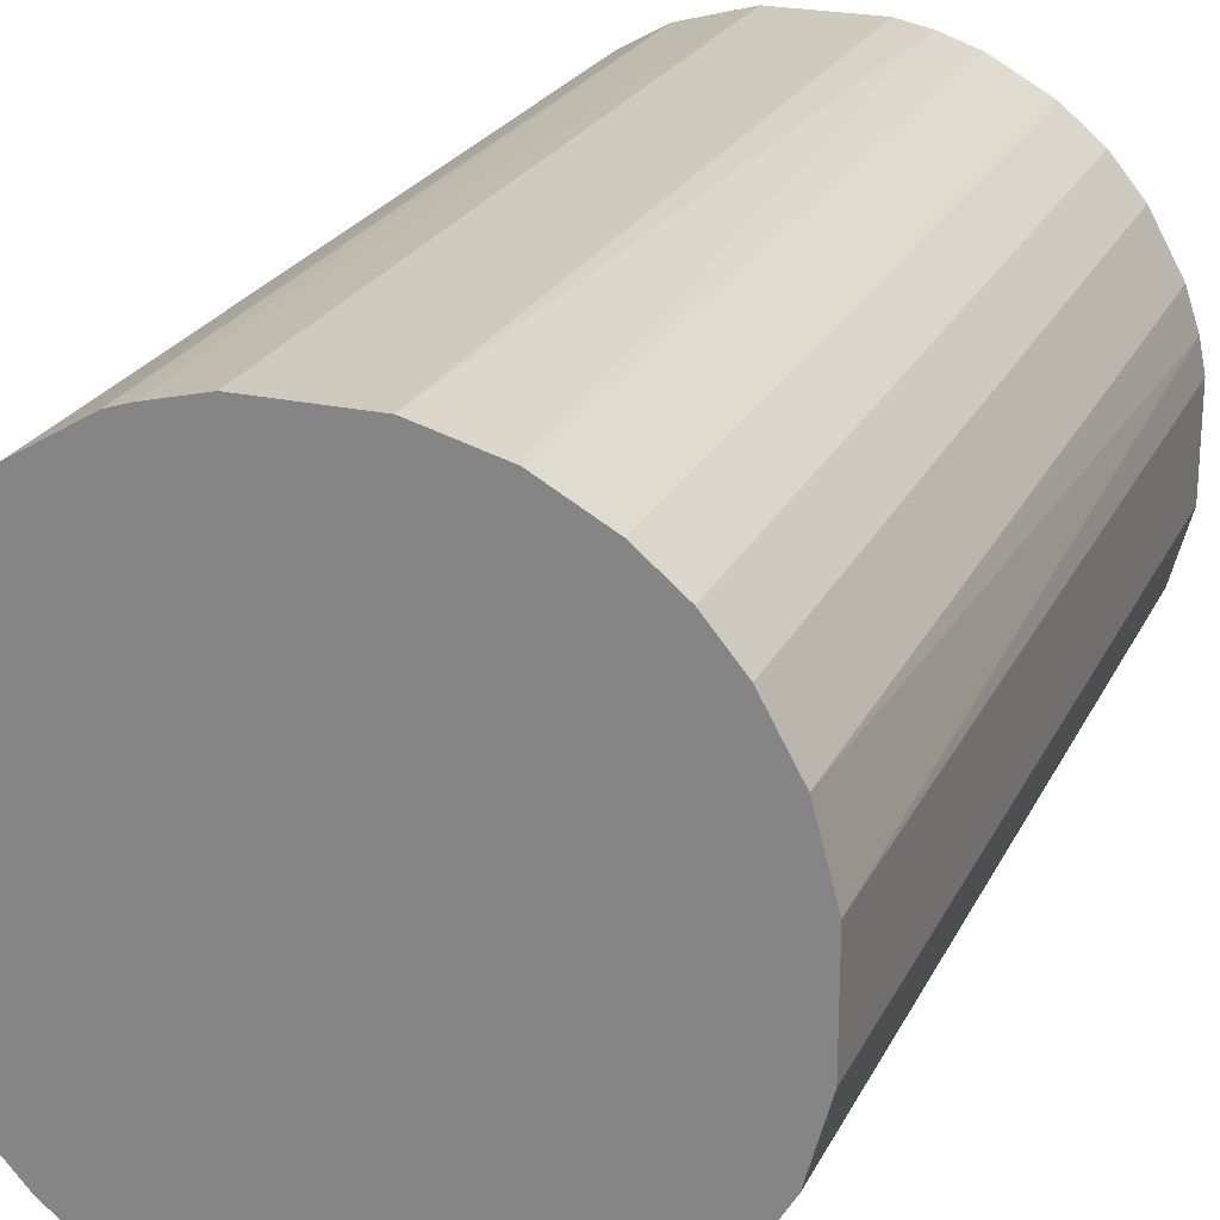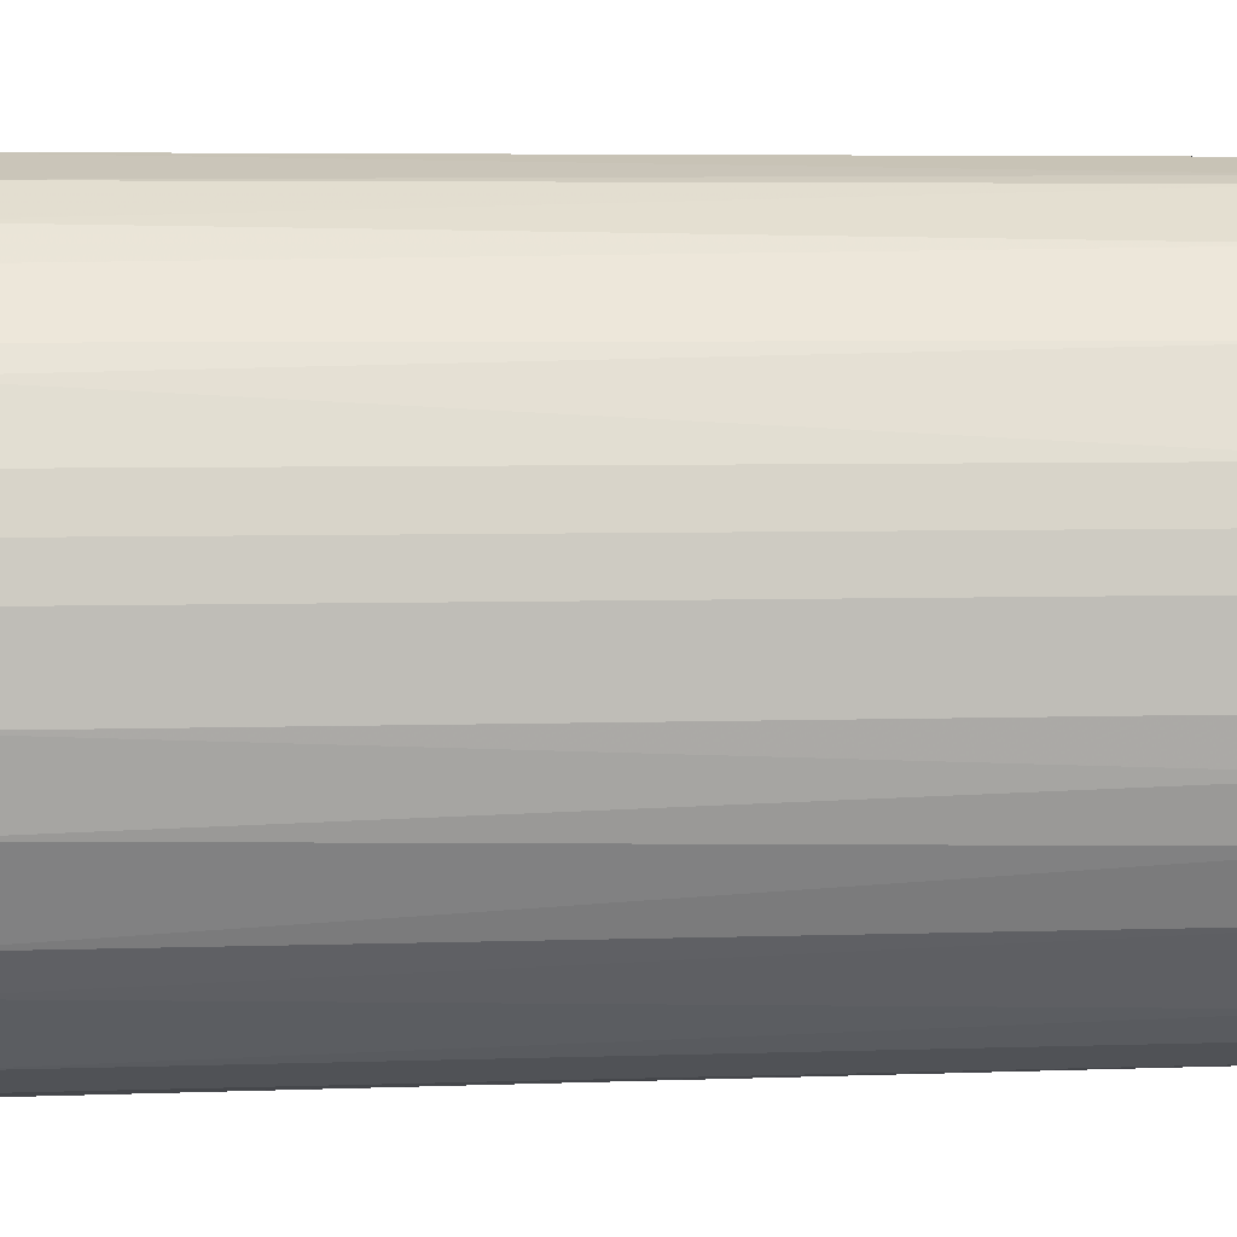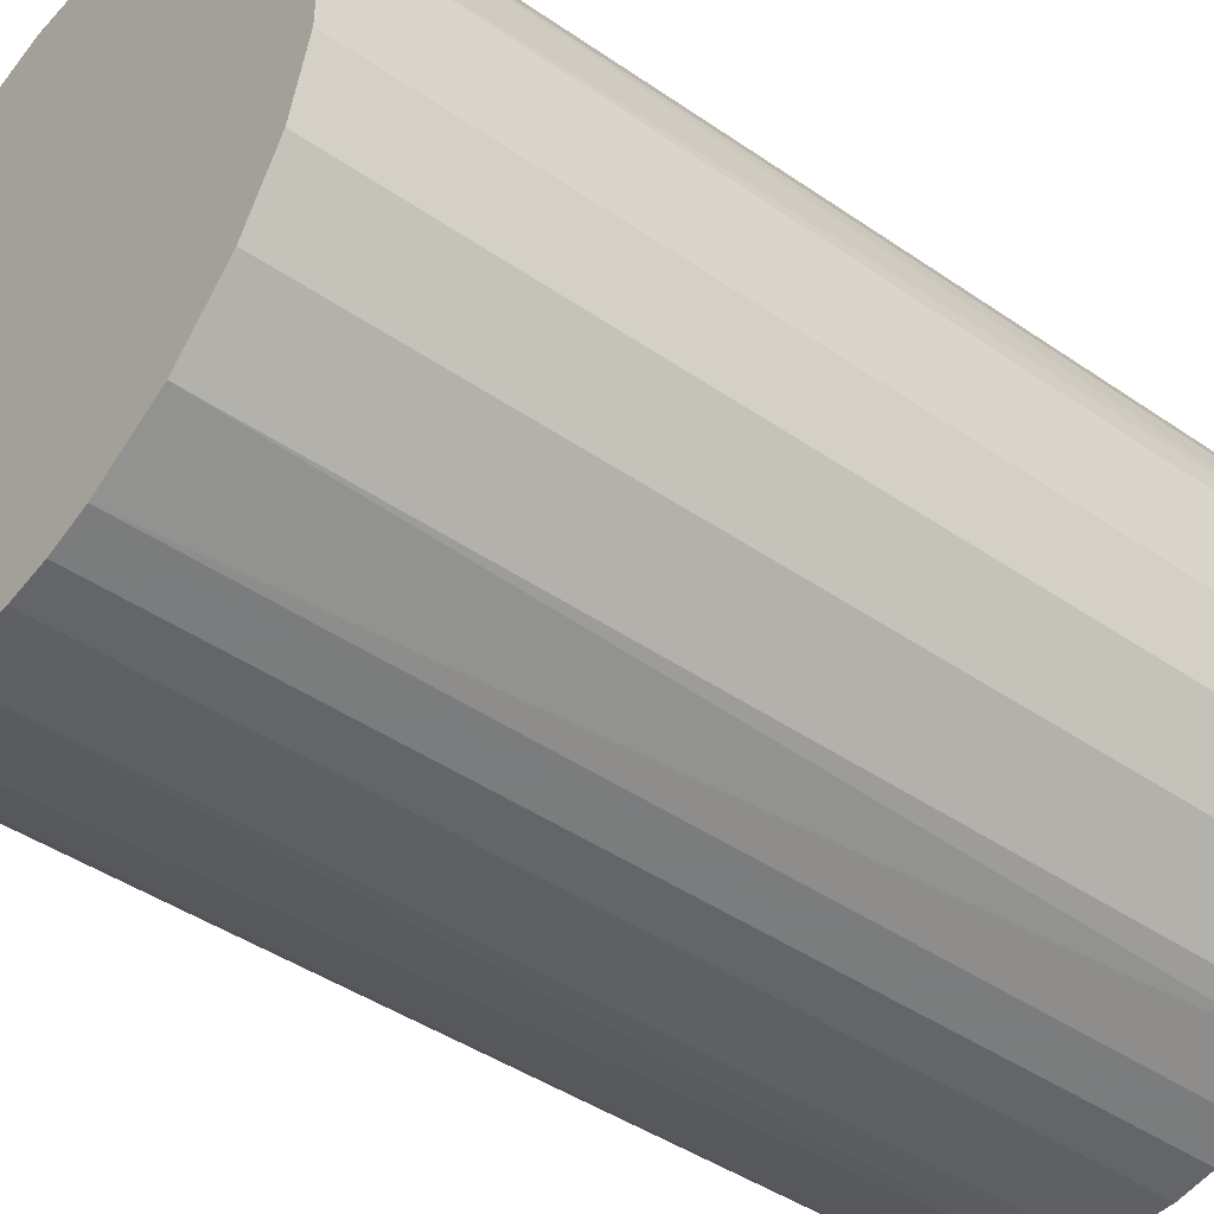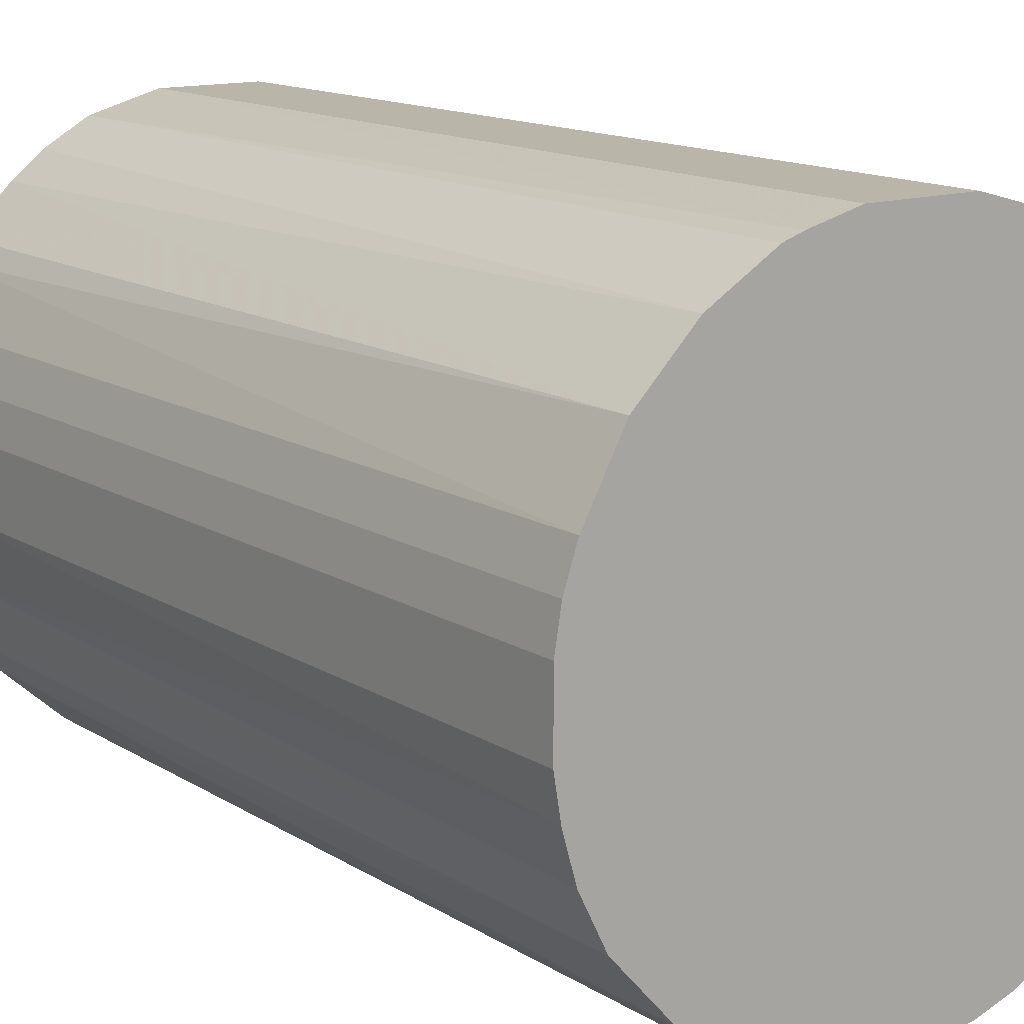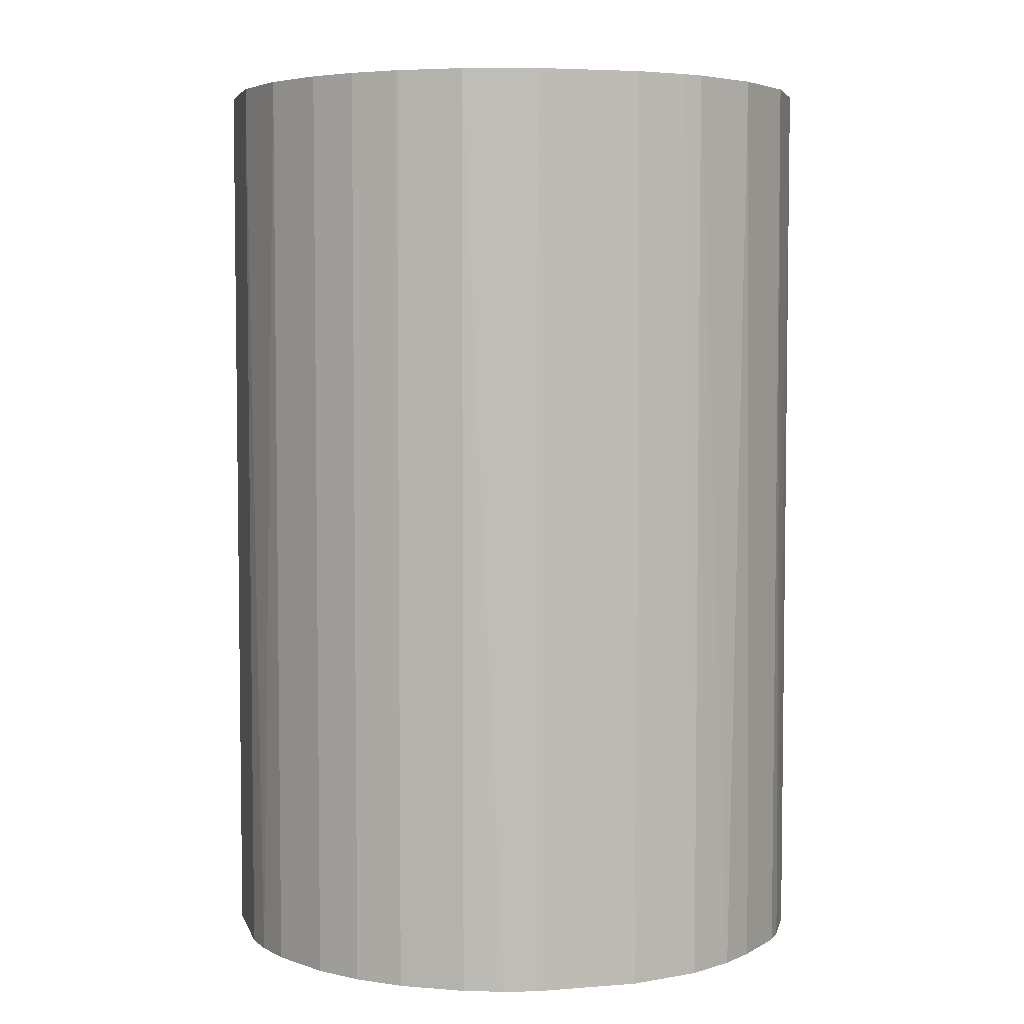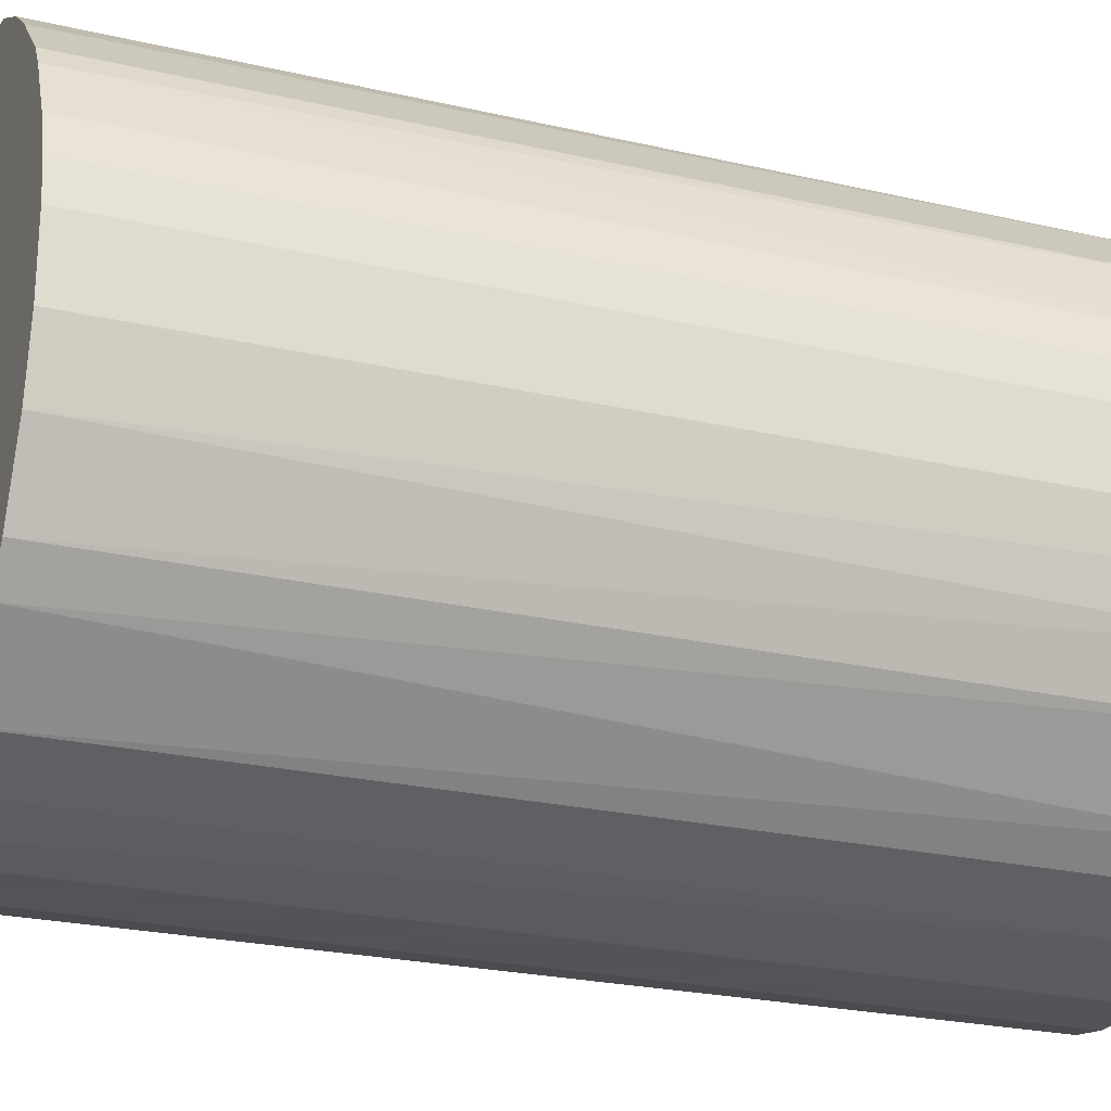
<metadata>
{"format":"obj","ext":"obj","renderer":"f3d","projection":"perspective","resolution":1024,"background":"white","views":[{"elev":23.2,"azim":20.6,"up":"+Y"},{"elev":5.3,"azim":-96.0,"up":"+Y"},{"elev":-43.7,"azim":50.9,"up":"+Y"},{"elev":13.7,"azim":-36.2,"up":"+Y"},{"elev":4.8,"azim":165.7,"up":"+Z"},{"elev":-23.9,"azim":-111.2,"up":"+Y"}]}
</metadata>
<code>
o convex_0
v 0.003529 0.02102 0.03185
v -0.002298 -0.02114 -0.03185
v -0.004989 -0.02069 -0.03185
v -0.002298 -0.02114 0.03185
v 0.02102 -0.003644 -0.03185
v -0.018 0.0116 -0.03185
v -0.02113 -0.002298 0.03185
v 0.01968 -0.008576 0.03185
v 0.0125 0.01743 -0.03185
v 0.01968 0.008461 0.03185
v -0.018 -0.01172 -0.03185
v -0.01306 0.01698 0.03185
v -0.003643 0.02102 -0.03185
v 0.0116 -0.01799 -0.03185
v -0.01396 -0.0162 0.03185
v 0.008016 -0.01979 0.03185
v 0.01968 0.008461 -0.03185
v -0.02113 -0.002298 -0.03185
v -0.01979 0.008011 0.03185
v 0.01519 0.01519 0.03185
v 0.01698 -0.01306 -0.03185
v 0.01295 -0.0171 0.03185
v 0.02102 0.003529 0.03185
v -0.01172 0.01788 -0.03185
v -0.00723 0.02013 0.03185
v -0.01979 -0.00813 0.03185
v -0.01172 -0.01799 -0.03185
v 0.005771 0.02057 -0.03185
v -0.02069 0.005325 -0.03185
v 0.005325 -0.02069 -0.03185
v -0.00813 -0.01979 0.03185
v 0.008466 0.01968 0.03185
v 0.01743 0.0125 -0.03185
v 0.02102 0.003529 -0.03185
v 0.02102 -0.003644 0.03185
v -0.0171 0.01295 0.03185
v 0.002634 -0.02114 0.03185
v -0.02113 0.00263 0.03185
v 0.01698 -0.01306 0.03185
v 0.01968 -0.008576 -0.03185
v -0.003643 0.02102 0.03185
v -0.02024 -0.006784 -0.03185
v -0.018 -0.01172 0.03185
v -0.00858 0.01968 -0.03185
v -0.01396 0.01609 -0.03185
v -0.0162 -0.01396 -0.03185
v 0.003529 0.02102 -0.03185
v 0.01743 0.0125 0.03185
v 0.0125 0.01743 0.03185
v -0.00813 -0.01979 -0.03185
v 0.008466 0.01968 -0.03185
v -0.01172 -0.01799 0.03185
v 0.01519 0.01519 -0.03185
v 0.002634 -0.02114 -0.03185
v -0.02113 0.00263 -0.03185
v -0.00858 0.01968 0.03185
v 0.01295 -0.0171 -0.03185
v 0.02057 0.00577 -0.03185
v 0.008016 -0.01979 -0.03185
v -0.01979 0.008011 -0.03185
v -0.02069 -0.004989 0.03185
v -0.0171 0.01295 -0.03185
v -0.02069 0.005325 0.03185
v 0.005325 -0.02069 0.03185
f 37 30 64
f 3 2 4
f 2 3 5
f 5 3 6
f 4 1 7
f 1 4 8
f 5 6 9
f 1 8 10
f 6 3 11
f 7 1 12
f 9 6 13
f 2 5 14
f 4 7 15
f 8 4 16
f 5 9 17
f 6 11 18
f 7 12 19
f 1 10 20
f 14 5 21
f 8 16 22
f 16 14 22
f 10 8 23
f 13 6 24
f 12 1 25
f 15 7 26
f 11 3 27
f 9 13 28
f 6 18 29
f 2 14 30
f 3 4 31
f 4 15 31
f 1 20 32
f 28 1 32
f 17 9 33
f 10 17 33
f 5 17 34
f 23 5 34
f 8 5 35
f 5 23 35
f 23 8 35
f 6 19 36
f 19 12 36
f 4 2 37
f 16 4 37
f 18 7 38
f 7 19 38
f 21 8 39
f 8 22 39
f 22 21 39
f 5 8 40
f 21 5 40
f 8 21 40
f 1 13 41
f 13 25 41
f 25 1 41
f 18 11 42
f 11 26 42
f 15 26 43
f 26 11 43
f 13 24 44
f 25 13 44
f 24 6 45
f 12 24 45
f 36 12 45
f 11 27 46
f 27 15 46
f 43 11 46
f 15 43 46
f 13 1 47
f 1 28 47
f 28 13 47
f 20 10 48
f 10 33 48
f 33 20 48
f 20 9 49
f 32 20 49
f 9 32 49
f 27 3 50
f 3 31 50
f 31 27 50
f 9 28 51
f 32 9 51
f 28 32 51
f 15 27 52
f 31 15 52
f 27 31 52
f 9 20 53
f 33 9 53
f 20 33 53
f 2 30 54
f 37 2 54
f 30 37 54
f 29 18 55
f 18 38 55
f 38 29 55
f 24 12 56
f 12 25 56
f 44 24 56
f 25 44 56
f 14 21 57
f 22 14 57
f 21 22 57
f 17 10 58
f 10 23 58
f 34 17 58
f 23 34 58
f 14 16 59
f 30 14 59
f 16 30 59
f 19 6 60
f 6 29 60
f 29 19 60
f 7 18 61
f 26 7 61
f 18 42 61
f 42 26 61
f 6 36 62
f 45 6 62
f 36 45 62
f 19 29 63
f 38 19 63
f 29 38 63
f 30 16 64
f 16 37 64

</code>
